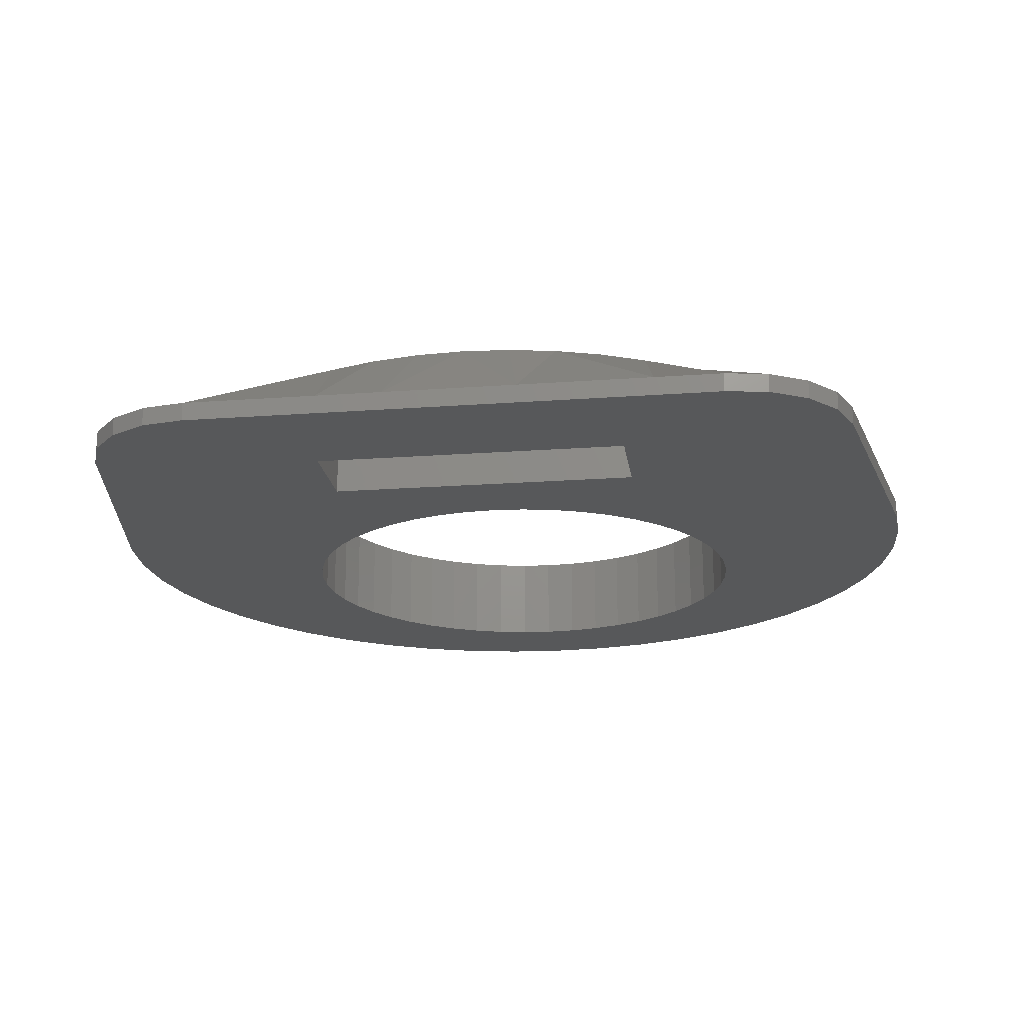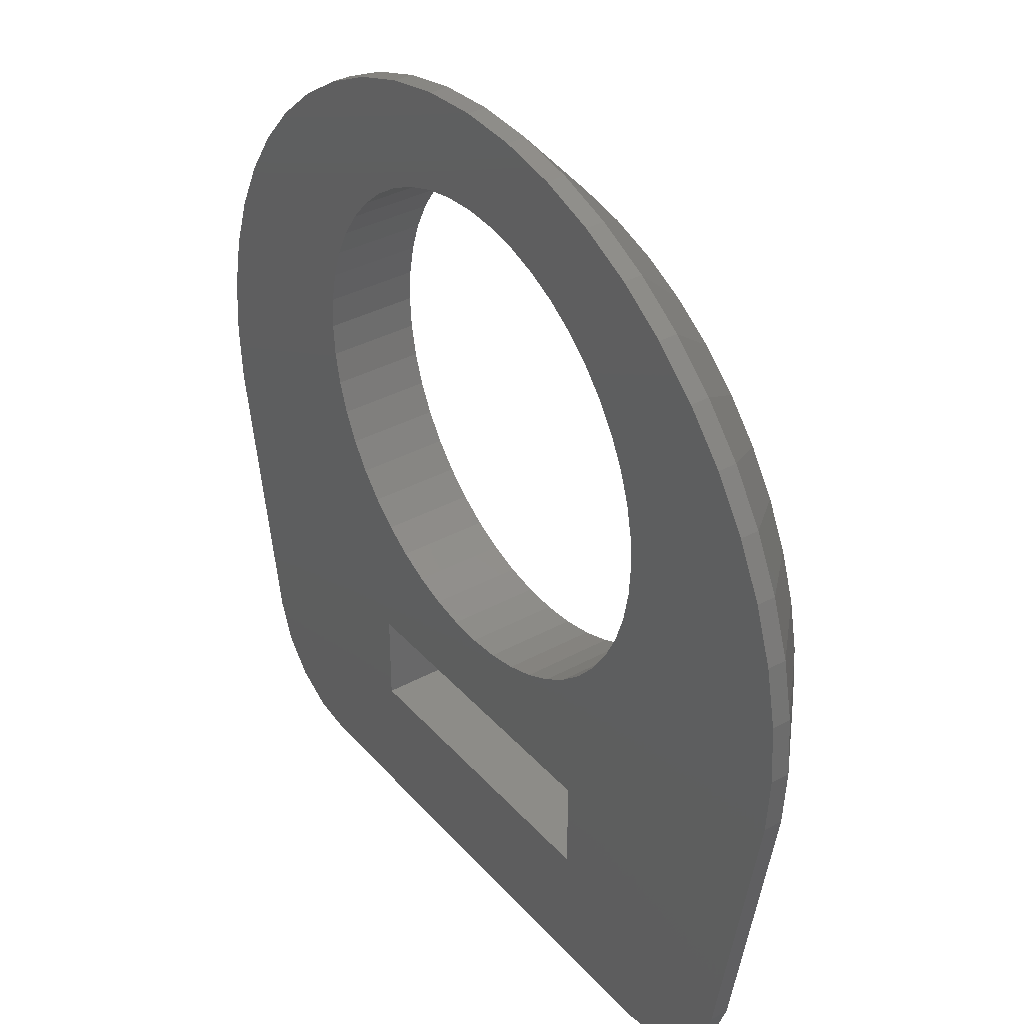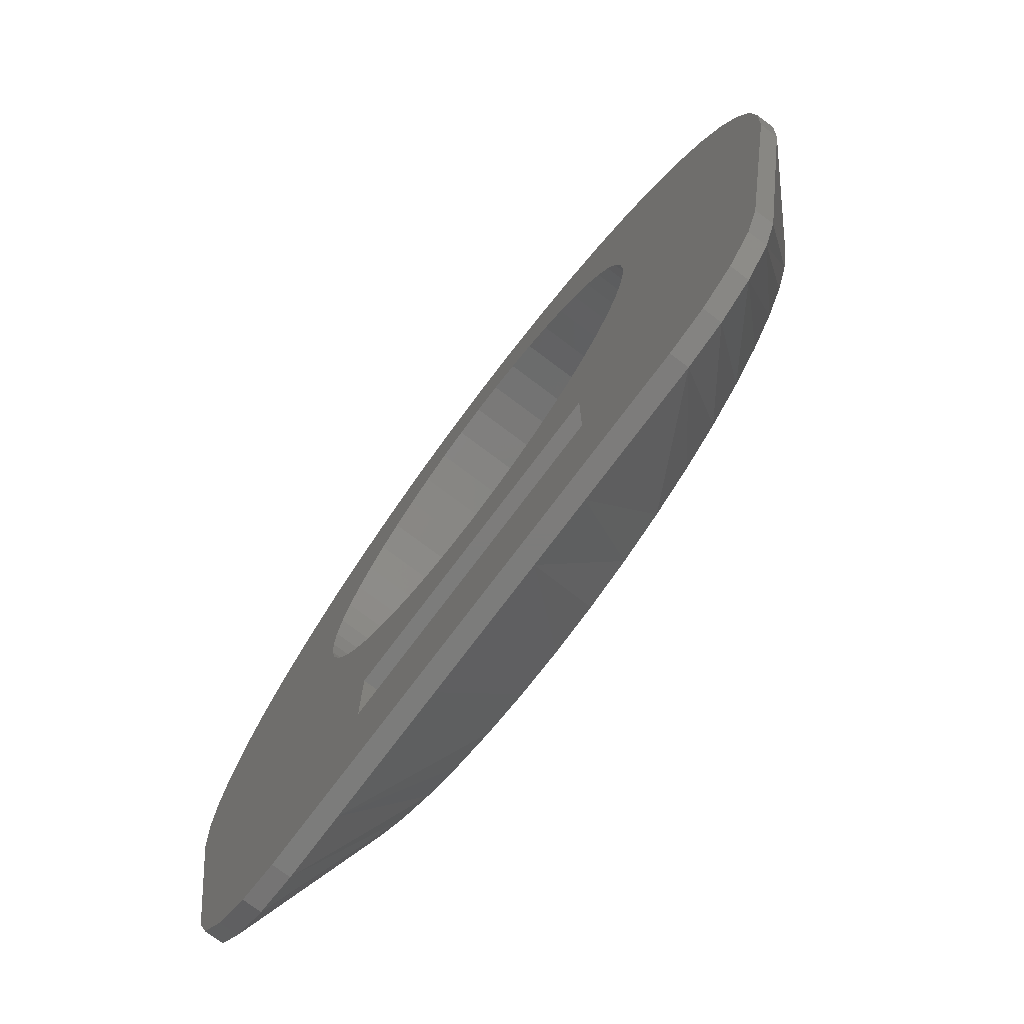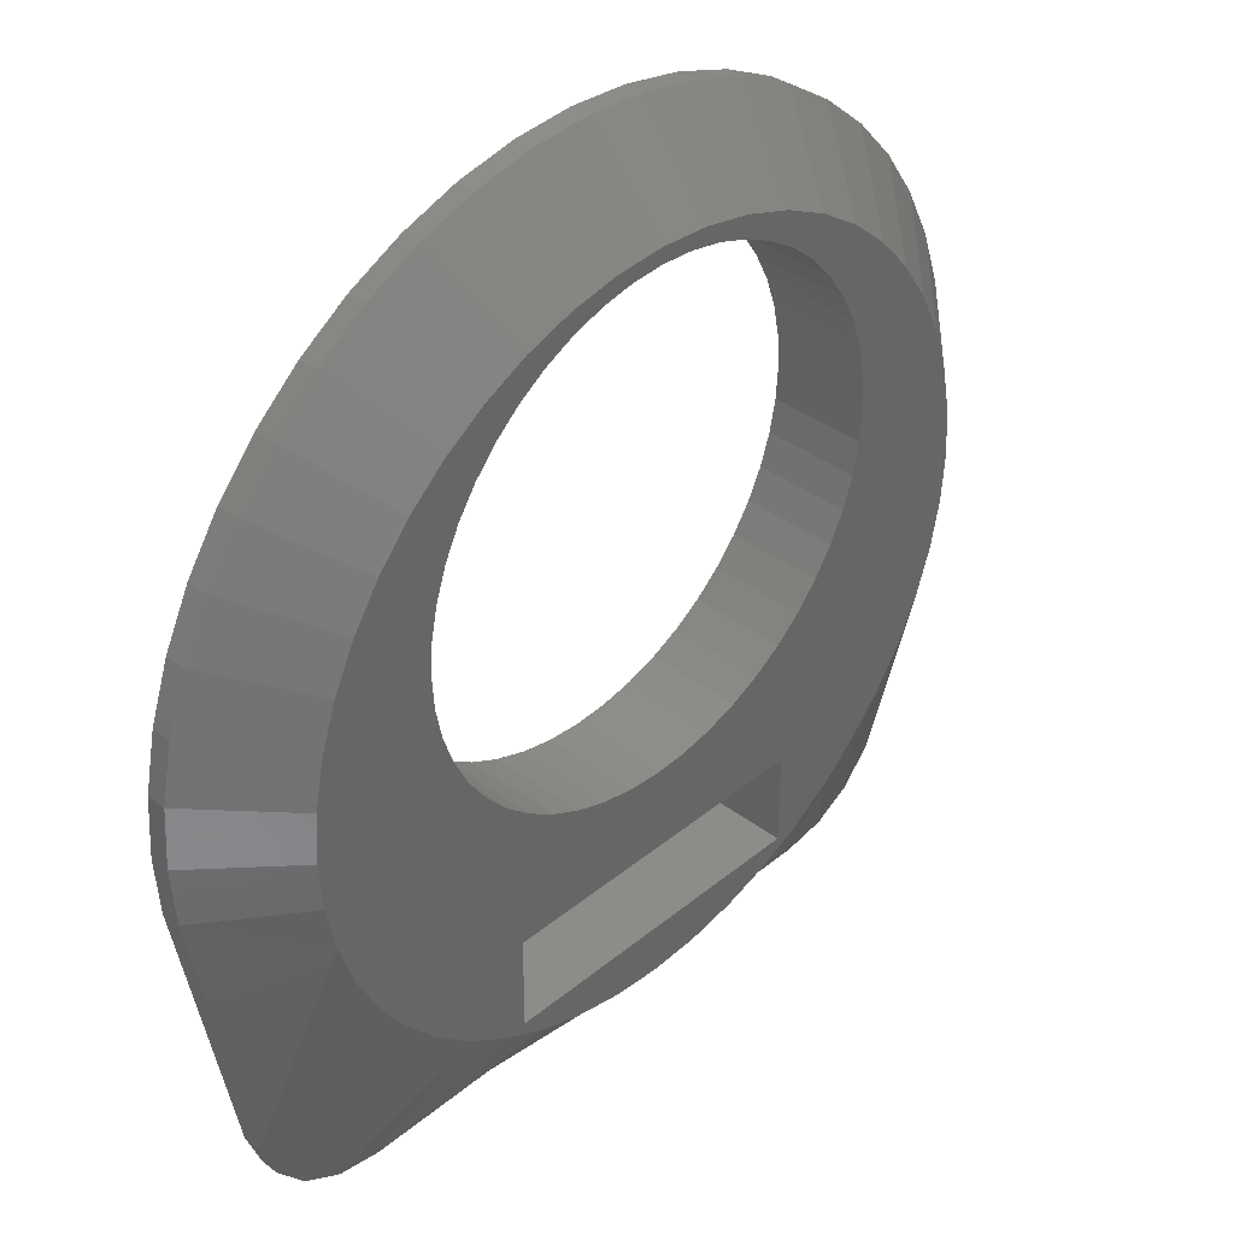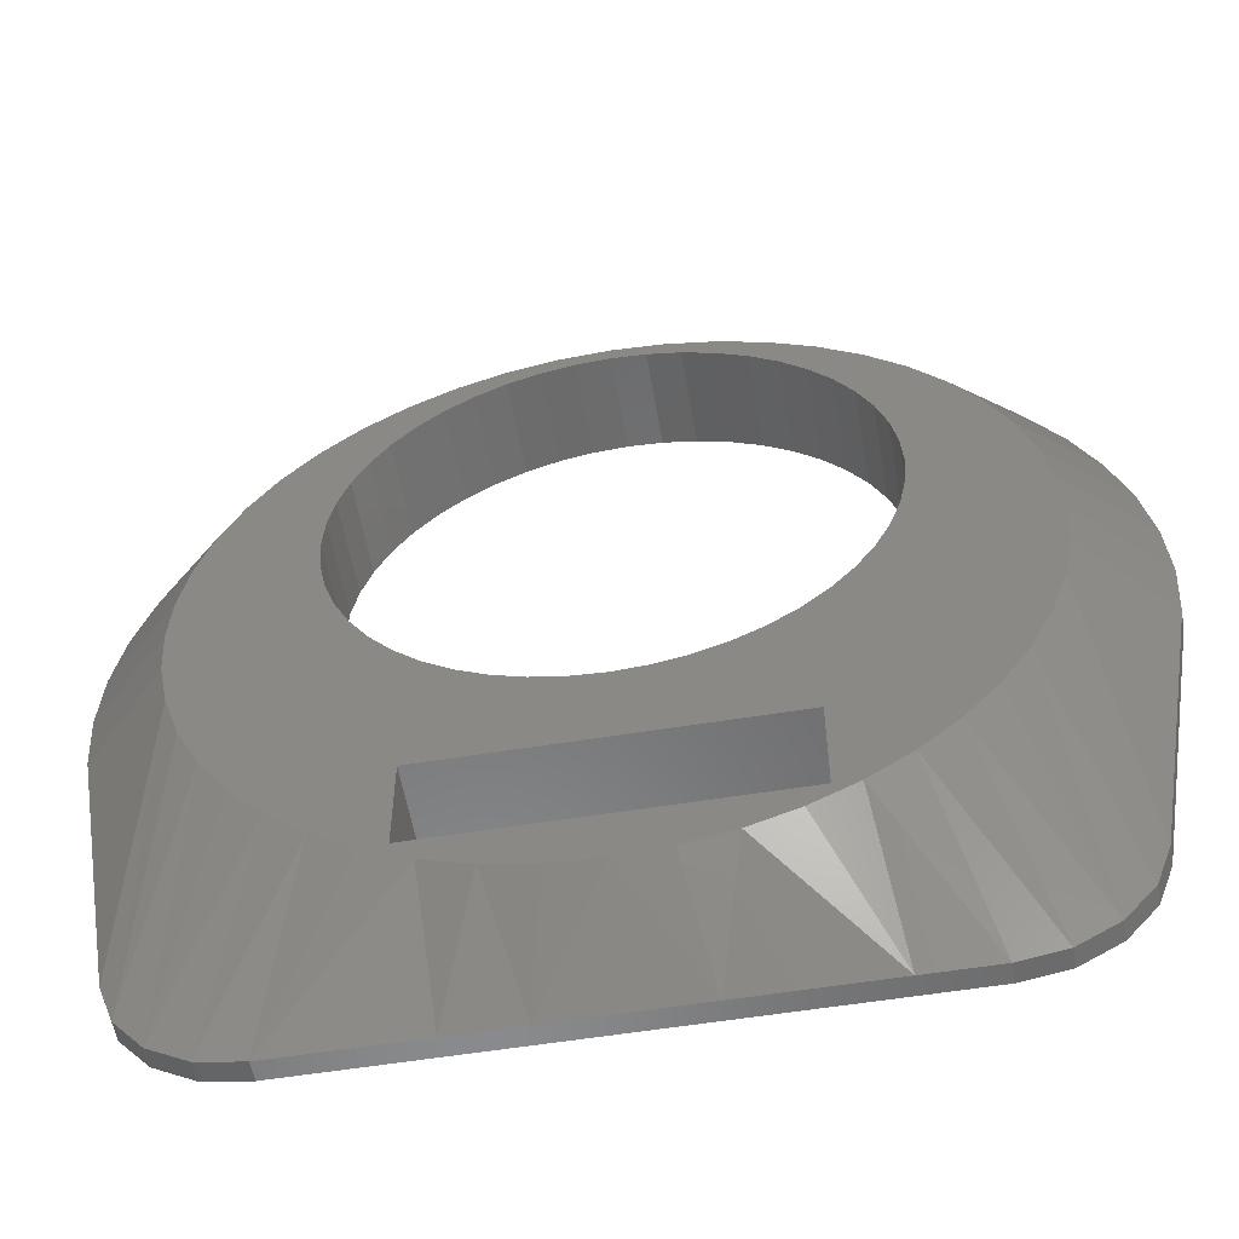
<metadata>
{"format":"stl","ext":"stl","renderer":"f3d","projection":"perspective","resolution":1024,"background":"white","views":[{"elev":-19.4,"azim":8.0,"up":"+Z"},{"elev":36.2,"azim":-125.5,"up":"+Y"},{"elev":-75.7,"azim":-126.9,"up":"+Y"},{"elev":37.8,"azim":-46.2,"up":"+Y"},{"elev":-56.1,"azim":9.7,"up":"+Y"}]}
</metadata>
<code>
# stl→obj: 240 verts, 485 faces
v 6.006 4.188 2
v 5.4 14.85 2
v 5.037 5.037 2
v 5.456 13.99 2
v 5.625 13.14 2
v 5.902 12.32 2
v 6.284 11.55 2
v 7.077 3.472 2
v 6.764 10.83 2
v 7.333 10.18 2
v 7.7 3.5 2
v 8.232 2.903 2
v 16.3 3.5 2
v 9.451 2.489 2
v 10.71 2.237 2
v 12 2.153 2
v 13.29 2.237 2
v 14.55 2.489 2
v 15.77 2.903 2
v 16.92 3.472 2
v 16.3 6 2
v 16.67 10.18 2
v 17.24 10.83 2
v 17.99 4.188 2
v 17.72 11.55 2
v 18.1 12.32 2
v 18.96 5.037 2
v 18.38 13.14 2
v 18.54 13.99 2
v 18.6 14.85 2
v 18.96 18.96 2
v 19.81 17.99 2
v 19.81 6.006 2
v 20.53 16.92 2
v 20.53 7.077 2
v 21.1 15.77 2
v 21.1 8.232 2
v 21.51 14.55 2
v 21.51 9.451 2
v 21.76 13.29 2
v 21.76 10.71 2
v 21.85 12 2
v 2.237 10.71 2
v 2.237 13.29 2
v 2.153 12 2
v 2.489 14.55 2
v 2.489 9.451 2
v 2.903 15.77 2
v 2.903 8.232 2
v 3.472 16.92 2
v 3.472 7.077 2
v 4.188 17.99 2
v 4.188 6.006 2
v 5.037 18.96 2
v 5.456 15.71 2
v 6.006 19.81 2
v 5.625 16.56 2
v 5.902 17.37 2
v 6.284 18.15 2
v 7.077 20.53 2
v 6.764 18.86 2
v 7.333 19.51 2
v 8.232 21.1 2
v 7.982 20.08 2
v 8.7 20.56 2
v 9.451 21.51 2
v 9.474 20.94 2
v 10.71 21.76 2
v 10.29 21.22 2
v 11.14 21.39 2
v 12 21.85 2
v 12 21.45 2
v 13.29 21.76 2
v 12.86 21.39 2
v 13.71 21.22 2
v 14.55 21.51 2
v 14.53 20.94 2
v 15.3 20.56 2
v 15.77 21.1 2
v 16.02 20.08 2
v 16.92 20.53 2
v 16.67 19.51 2
v 17.24 18.86 2
v 17.99 19.81 2
v 17.72 18.15 2
v 18.1 17.37 2
v 18.38 16.56 2
v 18.54 15.71 2
v 7.7 6 2
v 7.982 9.611 2
v 8.7 9.131 2
v 9.474 8.749 2
v 10.29 8.472 2
v 11.14 8.303 2
v 12 8.247 2
v 12.86 8.303 2
v 13.71 8.472 2
v 14.53 8.749 2
v 15.3 9.131 2
v 16.02 9.611 2
v 2.48 19.31 0
v 1.608 18 0
v 10.43 23.9 0
v 8.894 23.59 0
v 0.4089 15.11 0
v 0.1027 13.57 0
v 16.59 23.09 0
v 18 22.39 0
v 0 12 0
v 0.9134 16.59 0
v 7.408 23.09 0
v 6 22.39 0
v 4.695 21.52 0
v 13.57 23.9 0
v 15.11 23.59 0
v 19.31 21.52 0
v 23.9 13.57 0
v 24 12 0
v 20.49 20.49 0
v 21.52 19.31 0
v 22.39 18 0
v 23.59 15.11 0
v 23.09 16.59 0
v 3.515 20.49 0
v 12 24 0
v 23.9 10.43 1.128e-14
v 22.5 2.768 1.128e-14
v 0.1027 10.43 1.128e-14
v 1.497 2.768 1.128e-14
v 1.901 1.674 0
v 22.1 1.674 1.128e-14
v 2.653 0.7828 0
v 21.35 0.7828 1.128e-14
v 20.34 0.2017 1.128e-14
v 3.664 0.2017 0
v 4.813 0 1.128e-14
v 19.19 0 1.128e-14
v 6.61 0 1.128e-14
v 8.407 0 1.128e-14
v 10.2 0 1.128e-14
v 12 0 1.128e-14
v 13.8 0 1.128e-14
v 15.59 0 1.128e-14
v 17.39 0 1.128e-14
v 23.9 10.43 -0.5
v 22.5 2.768 -0.5
v 22.1 1.674 -0.5
v 21.35 0.7828 -0.5
v 20.34 0.2017 -0.5
v 19.19 -1.986e-16 -0.5
v 17.39 -1.986e-16 -0.5
v 15.59 -1.986e-16 -0.5
v 13.8 -1.986e-16 -0.5
v 12 -1.986e-16 -0.5
v 10.2 -1.986e-16 -0.5
v 8.407 -1.986e-16 -0.5
v 6.61 -1.986e-16 -0.5
v 4.813 -1.986e-16 -0.5
v 3.664 0.2017 -0.5
v 2.653 0.7828 -0.5
v 1.901 1.674 -0.5
v 1.497 2.768 -0.5
v 0.1027 10.43 -0.5
v 6.138e-17 12 -0.5
v 0.1027 13.57 -0.5
v 0.4089 15.11 -0.5
v 0.9134 16.59 -0.5
v 1.608 18 -0.5
v 2.48 19.31 -0.5
v 3.515 20.49 -0.5
v 4.695 21.52 -0.5
v 6 22.39 -0.5
v 7.408 23.09 -0.5
v 8.894 23.59 -0.5
v 10.43 23.9 -0.5
v 12 24 -0.5
v 13.57 23.9 -0.5
v 15.11 23.59 -0.5
v 16.59 23.09 -0.5
v 18 22.39 -0.5
v 19.31 21.52 -0.5
v 20.49 20.49 -0.5
v 21.52 19.31 -0.5
v 22.39 18 -0.5
v 23.09 16.59 -0.5
v 23.59 15.11 -0.5
v 23.9 13.57 -0.5
v 24 12 -0.5
v 16.3 3.5 -0.5
v 7.7 3.5 -0.5
v 7.7 6 -0.5
v 16.3 6 -0.5
v 7.982 9.611 -0.5
v 7.333 10.18 -0.5
v 8.7 9.131 -0.5
v 9.474 8.749 -0.5
v 10.29 8.472 -0.5
v 11.14 8.303 -0.5
v 12 8.247 -0.5
v 12.86 8.303 -0.5
v 13.71 8.472 -0.5
v 14.53 8.749 -0.5
v 15.3 9.131 -0.5
v 16.02 9.611 -0.5
v 16.67 10.18 -0.5
v 5.4 14.85 -0.5
v 5.456 15.71 -0.5
v 5.625 16.56 -0.5
v 5.902 17.37 -0.5
v 6.284 18.15 -0.5
v 6.764 18.86 -0.5
v 7.333 19.51 -0.5
v 7.982 20.08 -0.5
v 8.7 20.56 -0.5
v 9.474 20.94 -0.5
v 10.29 21.22 -0.5
v 11.14 21.39 -0.5
v 12 21.45 -0.5
v 12.86 21.39 -0.5
v 13.71 21.22 -0.5
v 14.53 20.94 -0.5
v 15.3 20.56 -0.5
v 16.02 20.08 -0.5
v 16.67 19.51 -0.5
v 17.24 18.86 -0.5
v 17.72 18.15 -0.5
v 18.1 17.37 -0.5
v 18.38 16.56 -0.5
v 18.54 15.71 -0.5
v 18.6 14.85 -0.5
v 5.456 13.99 -0.5
v 5.625 13.14 -0.5
v 5.902 12.32 -0.5
v 6.284 11.55 -0.5
v 6.764 10.83 -0.5
v 17.24 10.83 -0.5
v 17.72 11.55 -0.5
v 18.1 12.32 -0.5
v 18.38 13.14 -0.5
v 18.54 13.99 -0.5
f 1 2 3
f 2 1 4
f 4 1 5
f 5 1 6
f 6 1 7
f 7 1 8
f 7 8 9
f 9 8 10
f 10 8 11
f 11 8 12
f 11 12 13
f 13 12 14
f 13 14 15
f 13 15 16
f 13 16 17
f 13 17 18
f 13 18 19
f 13 19 20
f 13 20 21
f 21 20 22
f 22 20 23
f 23 20 24
f 23 24 25
f 25 24 26
f 26 24 27
f 26 27 28
f 28 27 29
f 29 27 30
f 30 27 31
f 31 27 32
f 32 27 33
f 32 33 34
f 34 33 35
f 34 35 36
f 36 35 37
f 36 37 38
f 38 37 39
f 38 39 40
f 40 39 41
f 40 41 42
f 43 44 45
f 44 43 46
f 46 43 47
f 46 47 48
f 48 47 49
f 48 49 50
f 50 49 51
f 50 51 52
f 52 51 53
f 52 53 54
f 54 53 3
f 54 3 2
f 54 2 55
f 54 55 56
f 56 55 57
f 56 57 58
f 56 58 59
f 56 59 60
f 60 59 61
f 60 61 62
f 60 62 63
f 63 62 64
f 63 64 65
f 63 65 66
f 66 65 67
f 66 67 68
f 68 67 69
f 68 69 70
f 68 70 71
f 71 70 72
f 71 72 73
f 73 72 74
f 73 74 75
f 73 75 76
f 76 75 77
f 76 77 78
f 76 78 79
f 79 78 80
f 79 80 81
f 81 80 82
f 81 82 83
f 81 83 84
f 84 83 85
f 84 85 86
f 84 86 31
f 31 86 87
f 31 87 88
f 31 88 30
f 10 89 90
f 89 10 11
f 90 89 91
f 91 89 92
f 92 89 21
f 92 21 93
f 93 21 94
f 94 21 95
f 95 21 96
f 96 21 97
f 97 21 98
f 98 21 99
f 99 21 100
f 100 21 22
f 50 101 102
f 101 50 52
f 66 103 104
f 103 66 68
f 44 105 106
f 105 44 46
f 81 107 79
f 107 81 108
f 45 106 109
f 106 45 44
f 48 102 110
f 102 48 50
f 60 111 112
f 111 60 63
f 56 112 113
f 112 56 60
f 76 114 73
f 114 76 115
f 84 108 81
f 108 84 116
f 79 115 76
f 115 79 107
f 42 117 40
f 117 42 118
f 32 119 31
f 119 32 120
f 31 116 84
f 116 31 119
f 34 120 32
f 120 34 121
f 40 122 38
f 122 40 117
f 38 123 36
f 123 38 122
f 46 110 105
f 110 46 48
f 52 124 101
f 124 52 54
f 73 125 71
f 125 73 114
f 36 121 34
f 121 36 123
f 126 42 41
f 42 126 118
f 68 125 103
f 125 68 71
f 63 104 111
f 104 63 66
f 54 113 124
f 113 54 56
f 126 41 39
f 126 41 39
f 126 39 127
f 47 43 128
f 128 45 109
f 45 128 43
f 47 128 129
f 130 47 129
f 47 130 49
f 131 39 37
f 39 131 127
f 131 37 35
f 51 49 130
f 53 51 132
f 51 130 132
f 133 35 33
f 131 35 133
f 134 27 24
f 133 33 27
f 133 27 134
f 3 53 132
f 3 132 135
f 1 3 135
f 1 135 136
f 134 24 137
f 137 24 20
f 8 1 136
f 12 8 136
f 12 136 138
f 139 12 138
f 14 12 139
f 140 14 139
f 15 14 140
f 16 140 141
f 16 15 140
f 142 16 141
f 142 17 16
f 18 17 142
f 143 18 142
f 144 19 18
f 144 18 143
f 137 20 144
f 144 20 19
f 145 127 146
f 127 145 126
f 146 131 147
f 131 146 127
f 147 133 148
f 133 147 131
f 133 149 148
f 149 133 134
f 134 150 149
f 150 134 137
f 137 151 150
f 151 137 144
f 144 152 151
f 152 144 143
f 143 153 152
f 153 143 142
f 142 154 153
f 154 142 141
f 141 155 154
f 155 141 140
f 140 156 155
f 156 140 139
f 139 157 156
f 157 139 138
f 138 158 157
f 158 138 136
f 158 135 159
f 135 158 136
f 135 160 159
f 160 135 132
f 132 161 160
f 161 132 130
f 129 161 130
f 161 129 162
f 128 162 129
f 162 128 163
f 109 163 128
f 163 109 164
f 106 164 109
f 164 106 165
f 105 165 106
f 165 105 166
f 110 166 105
f 166 110 167
f 102 167 110
f 167 102 168
f 101 168 102
f 168 101 169
f 124 169 101
f 169 124 170
f 124 171 170
f 171 124 113
f 113 172 171
f 172 113 112
f 112 173 172
f 173 112 111
f 111 174 173
f 174 111 104
f 104 175 174
f 175 104 103
f 103 176 175
f 176 103 125
f 125 177 176
f 177 125 114
f 114 178 177
f 178 114 115
f 115 179 178
f 179 115 107
f 107 180 179
f 180 107 108
f 108 181 180
f 181 108 116
f 116 182 181
f 182 116 119
f 182 120 183
f 120 182 119
f 183 121 184
f 121 183 120
f 184 123 185
f 123 184 121
f 185 122 186
f 122 185 123
f 186 117 187
f 117 186 122
f 187 118 188
f 118 187 117
f 188 126 145
f 126 188 118
f 11 189 190
f 189 11 13
f 191 11 190
f 11 191 89
f 21 191 192
f 191 21 89
f 13 192 189
f 192 13 21
f 193 191 194
f 191 193 195
f 191 195 196
f 191 196 192
f 192 196 197
f 192 197 198
f 192 198 199
f 192 199 200
f 192 200 201
f 192 201 202
f 192 202 203
f 192 203 204
f 192 204 205
f 192 205 189
f 165 163 164
f 163 165 162
f 162 165 166
f 162 166 167
f 162 167 168
f 162 168 161
f 161 168 169
f 161 169 160
f 160 169 170
f 160 170 159
f 159 170 171
f 159 171 158
f 158 171 206
f 206 171 207
f 207 171 172
f 207 172 208
f 208 172 209
f 209 172 210
f 210 172 173
f 210 173 211
f 211 173 212
f 212 173 213
f 213 173 174
f 213 174 214
f 214 174 215
f 215 174 175
f 215 175 216
f 216 175 217
f 217 175 176
f 217 176 218
f 218 176 177
f 218 177 219
f 219 177 220
f 220 177 178
f 220 178 221
f 221 178 222
f 222 178 179
f 222 179 223
f 223 179 224
f 224 179 180
f 224 180 225
f 225 180 226
f 226 180 227
f 227 180 181
f 227 181 228
f 228 181 229
f 229 181 230
f 230 181 150
f 150 181 149
f 149 181 182
f 149 182 148
f 148 182 183
f 148 183 147
f 147 183 184
f 147 184 146
f 146 184 185
f 146 185 145
f 145 185 186
f 145 186 187
f 145 187 188
f 158 231 157
f 231 158 206
f 157 231 232
f 157 232 233
f 157 233 234
f 157 234 235
f 157 235 190
f 157 190 156
f 190 235 194
f 190 194 191
f 156 190 189
f 156 189 155
f 155 189 154
f 154 189 153
f 153 189 152
f 152 189 151
f 151 189 205
f 151 205 236
f 151 236 237
f 151 237 150
f 150 237 238
f 150 238 239
f 150 239 240
f 150 240 230
f 98 203 202
f 203 98 99
f 97 202 201
f 202 97 98
f 96 201 200
f 201 96 97
f 95 200 199
f 200 95 96
f 94 199 198
f 199 94 95
f 93 198 197
f 198 93 94
f 92 197 196
f 197 92 93
f 91 196 195
f 196 91 92
f 90 195 193
f 195 90 91
f 10 193 194
f 193 10 90
f 235 10 194
f 10 235 9
f 234 9 235
f 9 234 7
f 233 7 234
f 7 233 6
f 232 6 233
f 6 232 5
f 231 5 232
f 5 231 4
f 206 4 231
f 4 206 2
f 207 2 206
f 2 207 55
f 208 55 207
f 55 208 57
f 209 57 208
f 57 209 58
f 210 58 209
f 58 210 59
f 211 59 210
f 59 211 61
f 212 61 211
f 61 212 62
f 64 212 213
f 212 64 62
f 65 213 214
f 213 65 64
f 67 214 215
f 214 67 65
f 69 215 216
f 215 69 67
f 70 216 217
f 216 70 69
f 72 217 218
f 217 72 70
f 74 218 219
f 218 74 72
f 75 219 220
f 219 75 74
f 77 220 221
f 220 77 75
f 78 221 222
f 221 78 77
f 80 222 223
f 222 80 78
f 82 223 224
f 223 82 80
f 82 225 83
f 225 82 224
f 83 226 85
f 226 83 225
f 85 227 86
f 227 85 226
f 86 228 87
f 228 86 227
f 87 229 88
f 229 87 228
f 88 230 30
f 230 88 229
f 30 240 29
f 240 30 230
f 29 239 28
f 239 29 240
f 28 238 26
f 238 28 239
f 26 237 25
f 237 26 238
f 25 236 23
f 236 25 237
f 23 205 22
f 205 23 236
f 100 205 204
f 205 100 22
f 99 204 203
f 204 99 100

</code>
